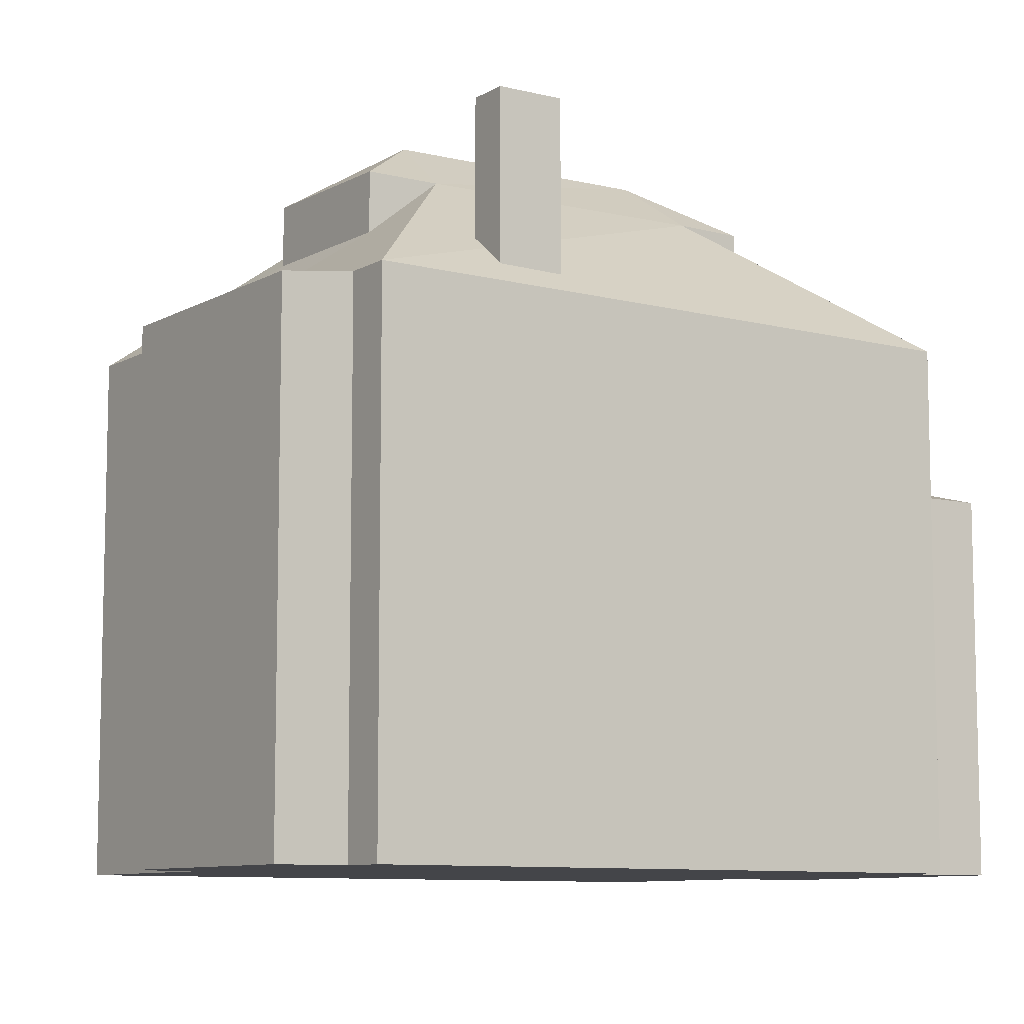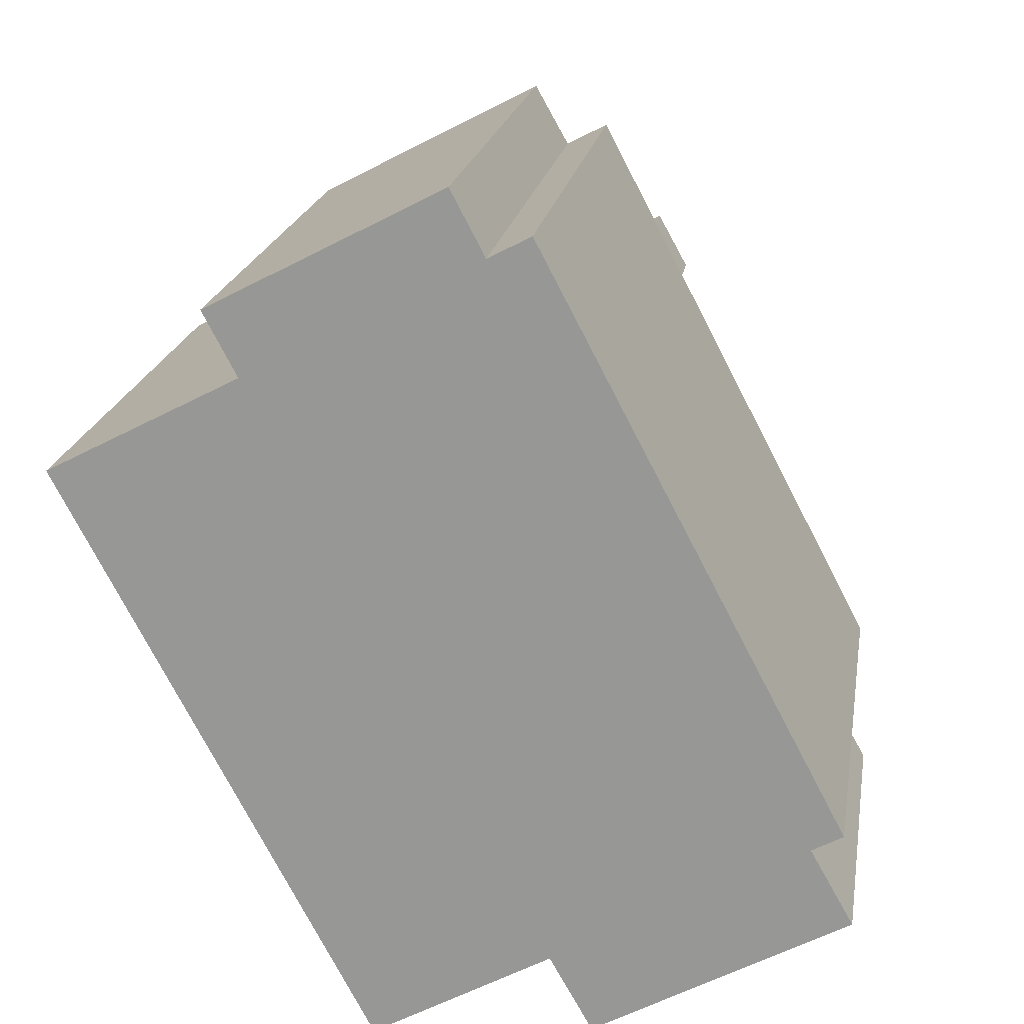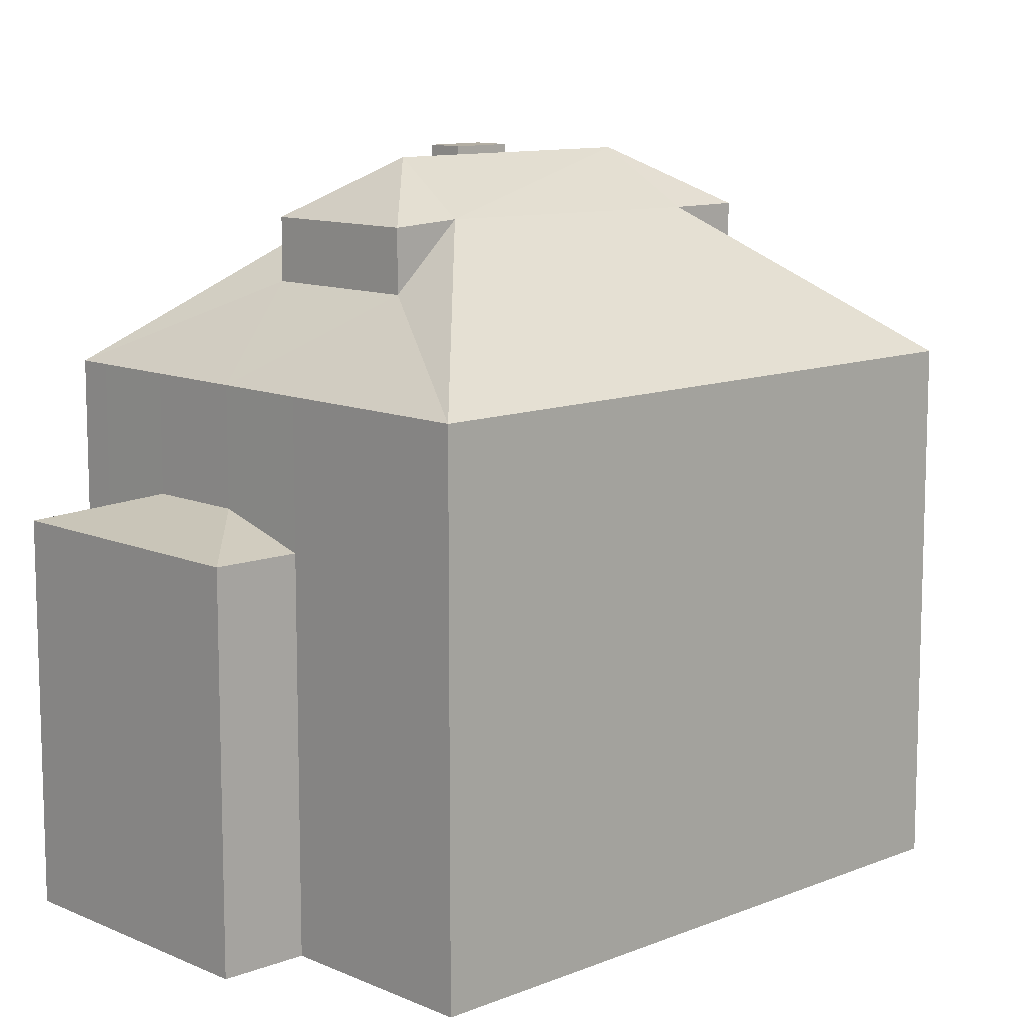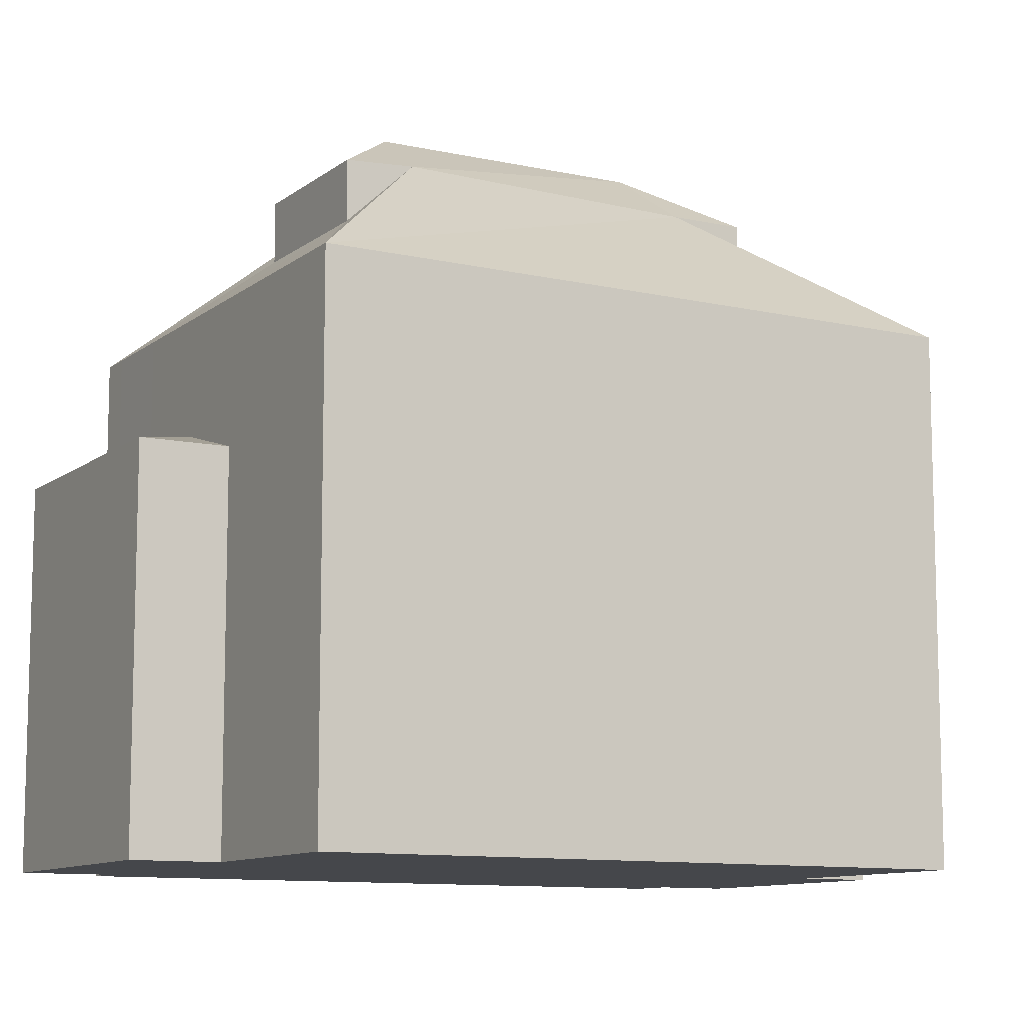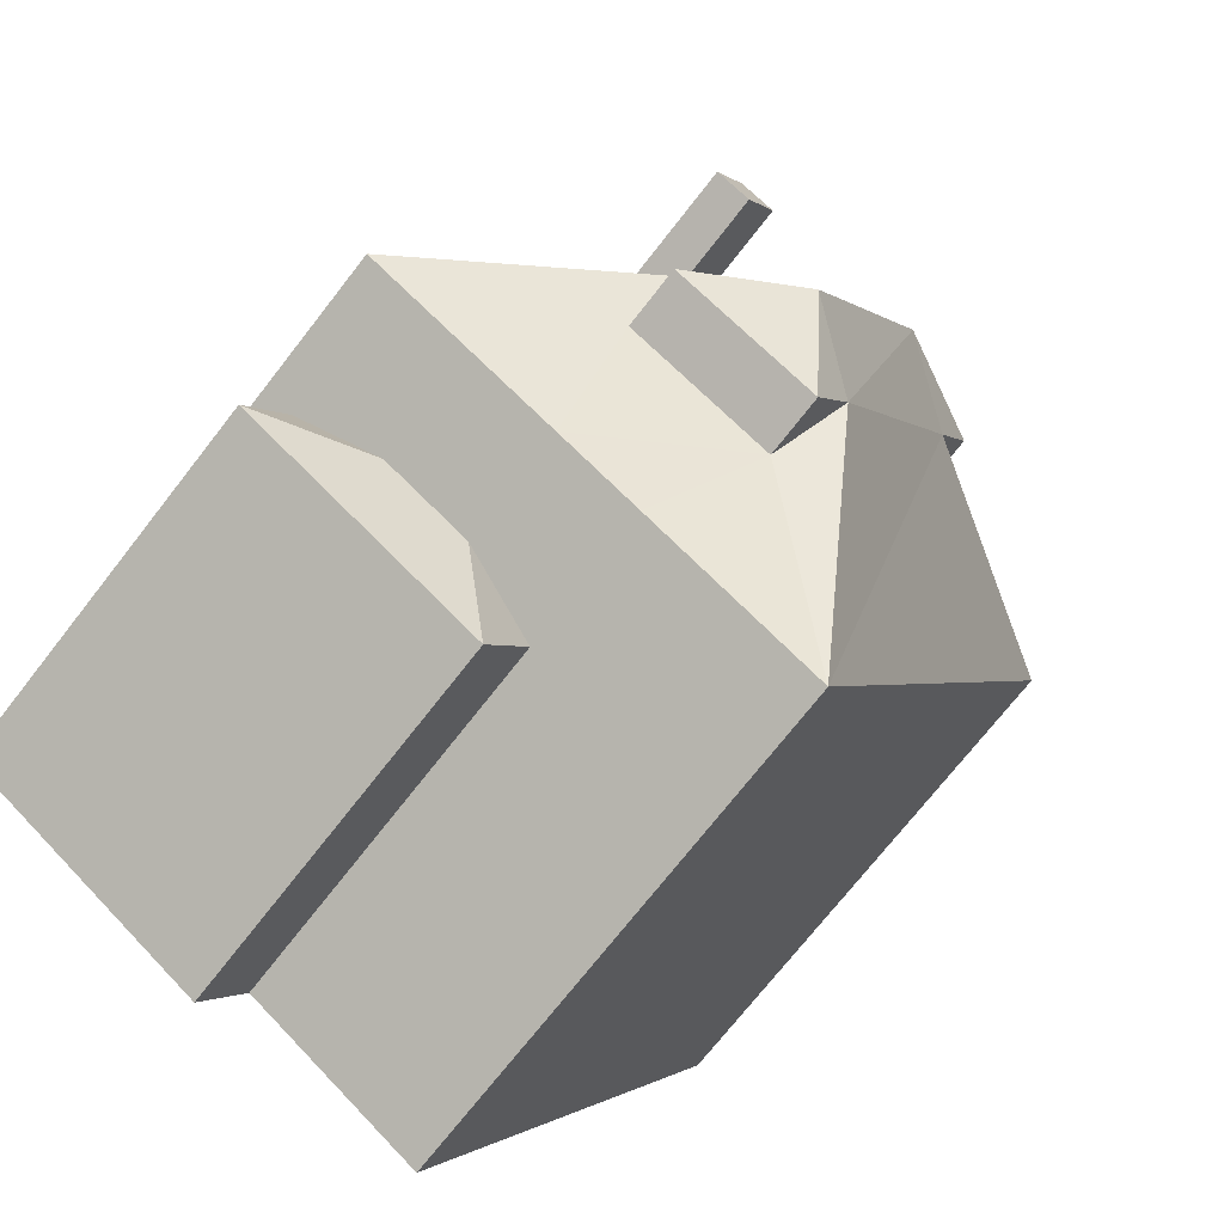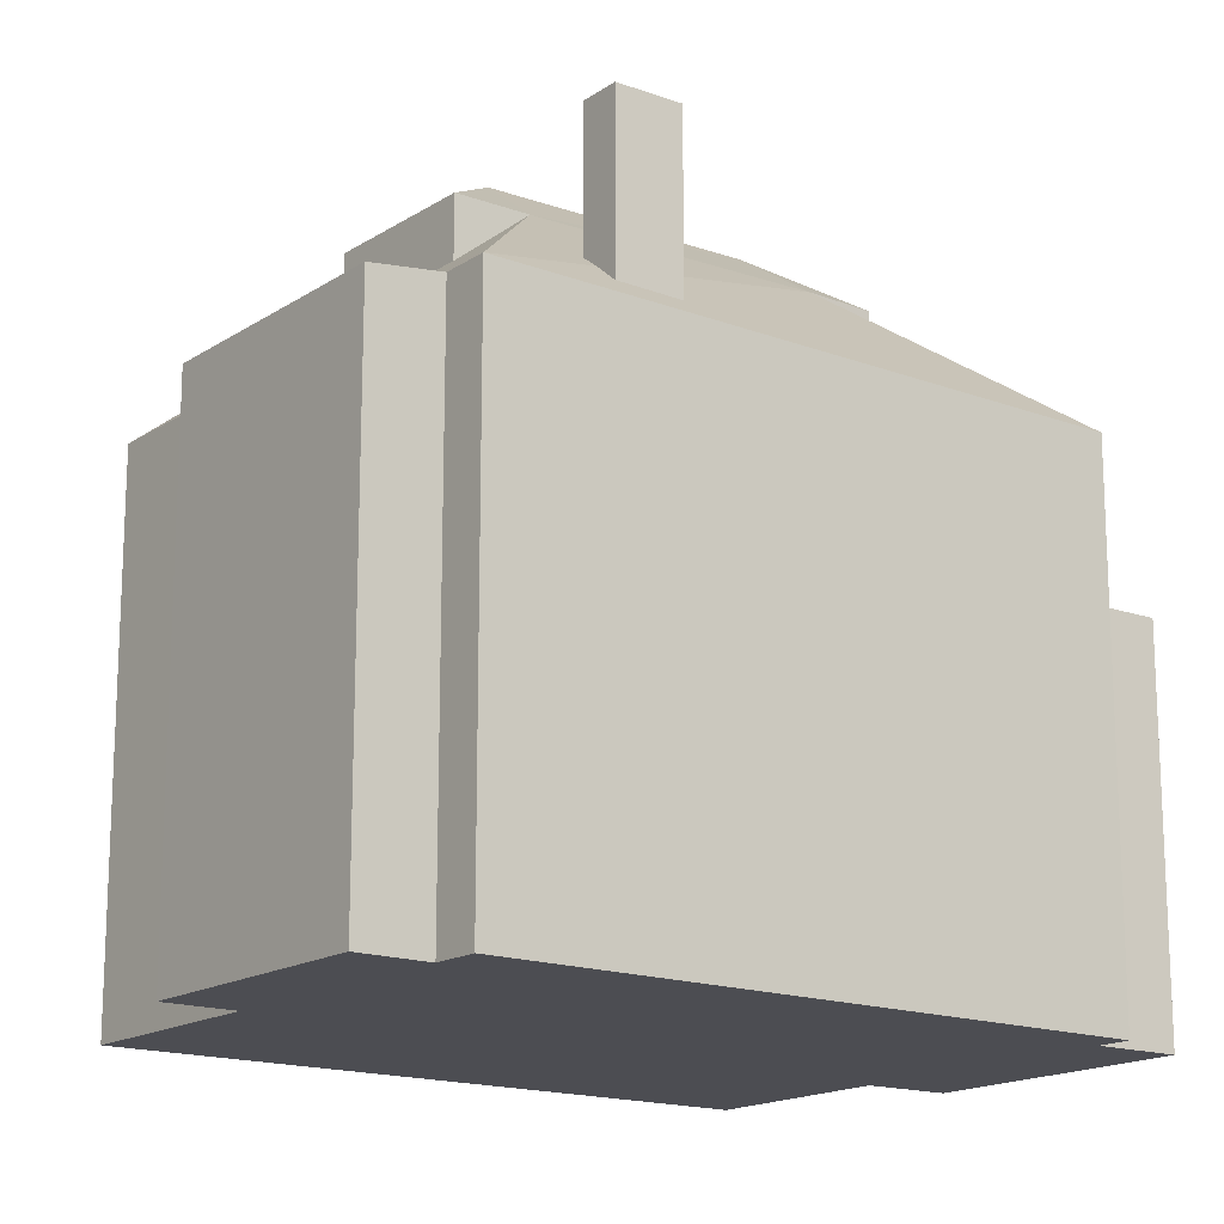
<metadata>
{"format":"obj","ext":"obj","renderer":"f3d","projection":"perspective","resolution":1024,"background":"white","views":[{"elev":-9.0,"azim":27.4,"up":"+Y"},{"elev":20.0,"azim":9.3,"up":"+Z"},{"elev":11.0,"azim":-162.4,"up":"+Y"},{"elev":-10.3,"azim":-148.1,"up":"+Y"},{"elev":-72.9,"azim":142.0,"up":"+Z"},{"elev":-16.4,"azim":24.7,"up":"+Y"}]}
</metadata>
<code>
v 4.926 1.987 -4.084
v 6.337 1.494 -3.292
v 7.118 1.494 -4.682
v 2.52 1.494 -7.266
v 3.286 1.987 -5.006
v 7.118 1.494 -4.682
v 3.286 1.987 -5.006
v 4.926 1.987 -4.084
v 7.118 1.494 -4.682
v 1.739 1.494 -5.875
v 3.286 1.987 -5.006
v 2.52 1.494 -7.266
v 1.457 7.606 4.489
v 2.132 7.606 4.864
v 2.727 7.606 3.792
v 2.051 7.606 3.418
v -4.27 3.904 6
v 0.6167 4.086 7.078
v -3.654 4.077 4.83
v -4.27 3.904 6
v 0.0006954 3.904 8.249
v 0.6167 4.086 7.078
v 2.558 6.714 -1.719
v 6.896 4.087 -2.977
v 3.133 5.609 -2.869
v 3.133 5.609 -2.869
v 6.896 4.087 -2.977
v 6.337 4.086 -3.292
v 3.133 5.609 -2.869
v 4.926 4.085 -4.084
v 3.286 4.084 -5.006
v -1.55 4.079 -7.723
v 0.4847 5.609 -4.324
v 1.739 4.082 -5.875
v 0.4847 5.609 -4.324
v 3.133 5.609 -2.869
v 3.286 4.084 -5.006
v 3.133 5.609 -2.869
v 6.337 4.086 -3.292
v 4.926 4.085 -4.084
v -1.55 4.079 -7.723
v -0.1393 6.782 -3.223
v 0.4847 5.609 -4.324
v 0.4847 5.609 -4.324
v 3.286 4.084 -5.006
v 1.739 4.082 -5.875
v -3.409 6.688 2.864
v -0.7963 6.688 4.199
v -1.309 7.717 2.097
v -7.182 4.07 2.971
v -3.409 5.592 2.864
v -2.751 6.688 1.658
v -3.654 4.077 4.83
v -0.7963 5.592 4.199
v -3.409 5.592 2.864
v -0.7963 5.592 4.199
v 1.387 4.087 7.484
v -0.1373 6.688 2.993
v -7.182 4.07 2.971
v -3.654 4.077 4.83
v -3.409 5.592 2.864
v -3.654 4.077 4.83
v 0.6167 4.085 7.078
v -0.7963 5.592 4.199
v -0.7963 5.592 4.199
v 0.6167 4.085 7.078
v 1.387 4.087 7.484
v 0.4847 6.714 -4.324
v 1.128 7.734 -2.251
v 3.133 6.714 -2.869
v -2.751 6.688 1.658
v -1.309 7.717 2.097
v -0.1393 6.782 -3.223
v -3.409 6.688 2.864
v -1.309 7.717 2.097
v -2.751 6.688 1.658
v -0.1393 6.782 -3.223
v 1.128 7.734 -2.251
v 0.4847 6.714 -4.324
v -7.182 4.07 2.971
v -2.751 6.688 1.658
v -1.55 4.079 -7.723
v -2.751 6.688 1.658
v -0.1393 6.782 -3.223
v -1.55 4.079 -7.723
v -1.309 7.717 2.097
v 1.128 7.734 -2.251
v -0.1393 6.782 -3.223
v -1.309 7.717 2.097
v -0.7963 6.688 4.199
v -0.1373 6.688 2.993
v -1.309 7.717 2.097
v -0.1373 6.688 2.993
v 1.128 7.734 -2.251
v -0.1373 6.688 2.993
v 2.558 6.714 -1.719
v 1.128 7.734 -2.251
v 1.128 7.734 -2.251
v 2.558 6.714 -1.719
v 3.133 6.714 -2.869
v 1.387 4.087 7.484
v 1.747 4.896 4.65
v 1.457 5.138 4.489
v -0.1373 6.688 2.993
v 1.387 4.087 7.484
v 1.457 5.138 4.489
v -0.1373 6.688 2.993
v 1.457 5.138 4.489
v 2.558 6.714 -1.719
v 1.457 5.138 4.489
v 1.86 5.15 3.761
v 2.558 6.714 -1.719
v 1.387 4.087 7.484
v 2.727 4.519 3.792
v 2.132 4.541 4.864
v 1.387 4.087 7.484
v 6.896 4.087 -2.977
v 2.727 4.519 3.792
v 1.387 4.087 7.484
v 2.132 4.541 4.864
v 1.747 4.896 4.65
v 2.051 5.143 3.418
v 6.896 4.087 -2.977
v 2.558 6.714 -1.719
v 1.86 5.15 3.761
v 2.051 5.143 3.418
v 2.558 6.714 -1.719
v 2.051 5.143 3.418
v 2.727 4.519 3.792
v 6.896 4.087 -2.977
v 6.337 -5.433 -3.292
v 7.118 -5.433 -4.682
v 7.118 1.494 -4.682
v 6.337 1.494 -3.292
v 2.52 1.494 -7.266
v 4.819 -5.433 -5.974
v 2.52 -5.433 -7.266
v 4.819 -5.433 -5.974
v 7.118 1.494 -4.682
v 7.118 -5.433 -4.682
v 2.52 1.494 -7.266
v 7.118 1.494 -4.682
v 4.819 -5.433 -5.974
v 1.739 1.494 -5.875
v 2.52 1.494 -7.266
v 2.52 -5.433 -7.266
v 1.739 -5.433 -5.875
v 1.747 4.896 4.65
v 2.132 4.541 4.864
v 2.132 7.606 4.864
v 1.457 7.606 4.489
v 1.457 5.138 4.489
v 1.747 4.896 4.65
v 1.457 7.606 4.489
v 1.747 4.896 4.65
v 2.132 7.606 4.864
v 2.132 4.541 4.864
v 2.727 4.519 3.792
v 2.727 7.606 3.792
v 2.132 7.606 4.864
v 2.051 7.606 3.418
v 2.727 7.606 3.792
v 2.727 4.519 3.792
v 2.051 5.143 3.418
v 1.457 7.606 4.489
v 1.86 5.15 3.761
v 1.457 5.138 4.489
v 1.86 5.15 3.761
v 2.051 7.606 3.418
v 2.051 5.143 3.418
v 1.457 7.606 4.489
v 2.051 7.606 3.418
v 1.86 5.15 3.761
v -4.27 -5.433 6
v 0.0006954 -5.433 8.249
v 0.0006954 3.904 8.249
v -4.27 3.904 6
v 0.3087 -5.433 7.663
v 0.6167 4.085 7.078
v 0.6167 4.086 7.078
v 0.3087 -5.433 7.663
v 0.6167 -5.433 7.078
v 0.6167 4.085 7.078
v 0.0006954 3.904 8.249
v 0.0006954 -5.433 8.249
v 0.3087 -5.433 7.663
v 0.0006954 3.904 8.249
v 0.3087 -5.433 7.663
v 0.6167 4.086 7.078
v -3.654 4.077 4.83
v 0.6167 4.086 7.078
v 0.6167 4.085 7.078
v -4.27 3.904 6
v -3.654 4.077 4.83
v -3.654 -5.433 4.83
v -4.27 -5.433 6
v 6.337 4.086 -3.292
v 6.896 4.087 -2.977
v 6.337 1.494 -3.292
v 6.337 1.494 -3.292
v 6.896 4.087 -2.977
v 6.896 -5.433 -2.977
v 6.337 -5.433 -3.292
v -1.55 4.079 -7.723
v 0.0942 -5.433 -6.799
v -1.55 -5.433 -7.723
v -1.55 4.079 -7.723
v 1.739 4.082 -5.875
v 0.0942 -5.433 -6.799
v 0.0942 -5.433 -6.799
v 1.739 4.082 -5.875
v 1.739 1.494 -5.875
v 0.0942 -5.433 -6.799
v 1.739 1.494 -5.875
v 1.739 -5.433 -5.875
v 4.926 4.085 -4.084
v 6.337 4.086 -3.292
v 6.337 1.494 -3.292
v 4.926 1.987 -4.084
v 3.286 4.084 -5.006
v 4.926 4.085 -4.084
v 4.926 1.987 -4.084
v 3.286 1.987 -5.006
v 1.739 4.082 -5.875
v 3.286 4.084 -5.006
v 3.286 1.987 -5.006
v 1.739 1.494 -5.875
v -3.409 5.592 2.864
v -0.7963 5.592 4.199
v -0.7963 6.688 4.199
v -3.409 6.688 2.864
v -7.182 -5.433 2.971
v -3.654 -5.433 4.83
v -3.654 4.077 4.83
v -7.182 4.07 2.971
v 0.6167 -5.433 7.078
v 1.387 -5.433 7.484
v 1.387 4.087 7.484
v 0.6167 4.085 7.078
v -7.182 4.07 2.971
v -1.55 4.079 -7.723
v -1.55 -5.433 -7.723
v -7.182 -5.433 2.971
v 1.387 -5.433 7.484
v 6.896 -5.433 -2.977
v 6.896 4.087 -2.977
v 1.387 4.087 7.484
v -3.409 6.688 2.864
v -2.751 6.688 1.658
v -3.409 5.592 2.864
v -0.7963 6.688 4.199
v -0.7963 5.592 4.199
v -0.1373 6.688 2.993
v 0.4847 6.714 -4.324
v 3.133 6.714 -2.869
v 3.133 5.609 -2.869
v 0.4847 5.609 -4.324
v -0.1393 6.782 -3.223
v 0.4847 6.714 -4.324
v 0.4847 5.609 -4.324
v 2.558 6.714 -1.719
v 3.133 5.609 -2.869
v 3.133 6.714 -2.869
v -3.654 -5.433 4.83
v -7.182 -5.433 2.971
v -1.55 -5.433 -7.723
v 0.0942 -5.433 -6.799
v 1.739 -5.433 -5.875
v 2.52 -5.433 -7.266
v 4.819 -5.433 -5.974
v 7.118 -5.433 -4.682
v 6.337 -5.433 -3.292
v 6.896 -5.433 -2.977
v 1.387 -5.433 7.484
v 0.6167 -5.433 7.078
v 0.3087 -5.433 7.663
v 0.0006954 -5.433 8.249
v -4.27 -5.433 6
g CDNNDG01_0002620
f 1 2 3
f 4 5 6
f 7 8 9
f 10 11 12
f 14 15 16
f 13 14 16
f 17 18 19
f 20 21 22
f 23 24 25
f 26 27 28
f 29 30 31
f 32 33 34
f 35 36 37
f 38 39 40
f 41 42 43
f 44 45 46
f 47 48 49
f 50 51 52
f 53 54 55
f 56 57 58
f 59 60 61
f 62 63 64
f 65 66 67
f 68 69 70
f 71 72 73
f 74 75 76
f 77 78 79
f 80 81 82
f 83 84 85
f 86 87 88
f 89 90 91
f 92 93 94
f 95 96 97
f 98 99 100
f 101 102 103
f 104 105 106
f 107 108 109
f 110 111 112
f 113 114 115
f 116 117 118
f 119 120 121
f 122 123 124
f 125 126 127
f 128 129 130
f 132 133 131
f 131 133 134
f 135 136 137
f 138 139 140
f 141 142 143
f 144 145 146
f 147 144 146
f 148 149 150
f 151 152 153
f 154 155 156
f 158 159 157
f 157 159 160
f 164 161 162
f 163 164 162
f 165 166 167
f 168 169 170
f 171 172 173
f 175 176 177
f 177 174 175
f 178 179 180
f 181 182 183
f 184 185 186
f 187 188 189
f 190 191 192
f 193 195 196
f 195 193 194
f 197 198 199
f 202 200 201
f 200 202 203
f 204 205 206
f 207 208 209
f 210 211 212
f 213 214 215
f 219 216 217
f 217 218 219
f 223 220 222
f 221 222 220
f 227 224 226
f 225 226 224
f 231 228 230
f 230 228 229
f 233 234 235
f 235 232 233
f 239 236 237
f 238 239 237
f 240 242 243
f 242 240 241
f 244 246 247
f 244 245 246
f 248 249 250
f 251 252 253
f 257 254 256
f 255 256 254
f 258 259 260
f 261 262 263
f 276 277 278
f 264 276 278
f 264 265 267
f 265 266 267
f 264 267 268
f 276 264 275
f 264 268 272
f 268 269 270
f 273 274 275
f 268 270 272
f 272 273 275
f 270 271 272
f 264 272 275

</code>
